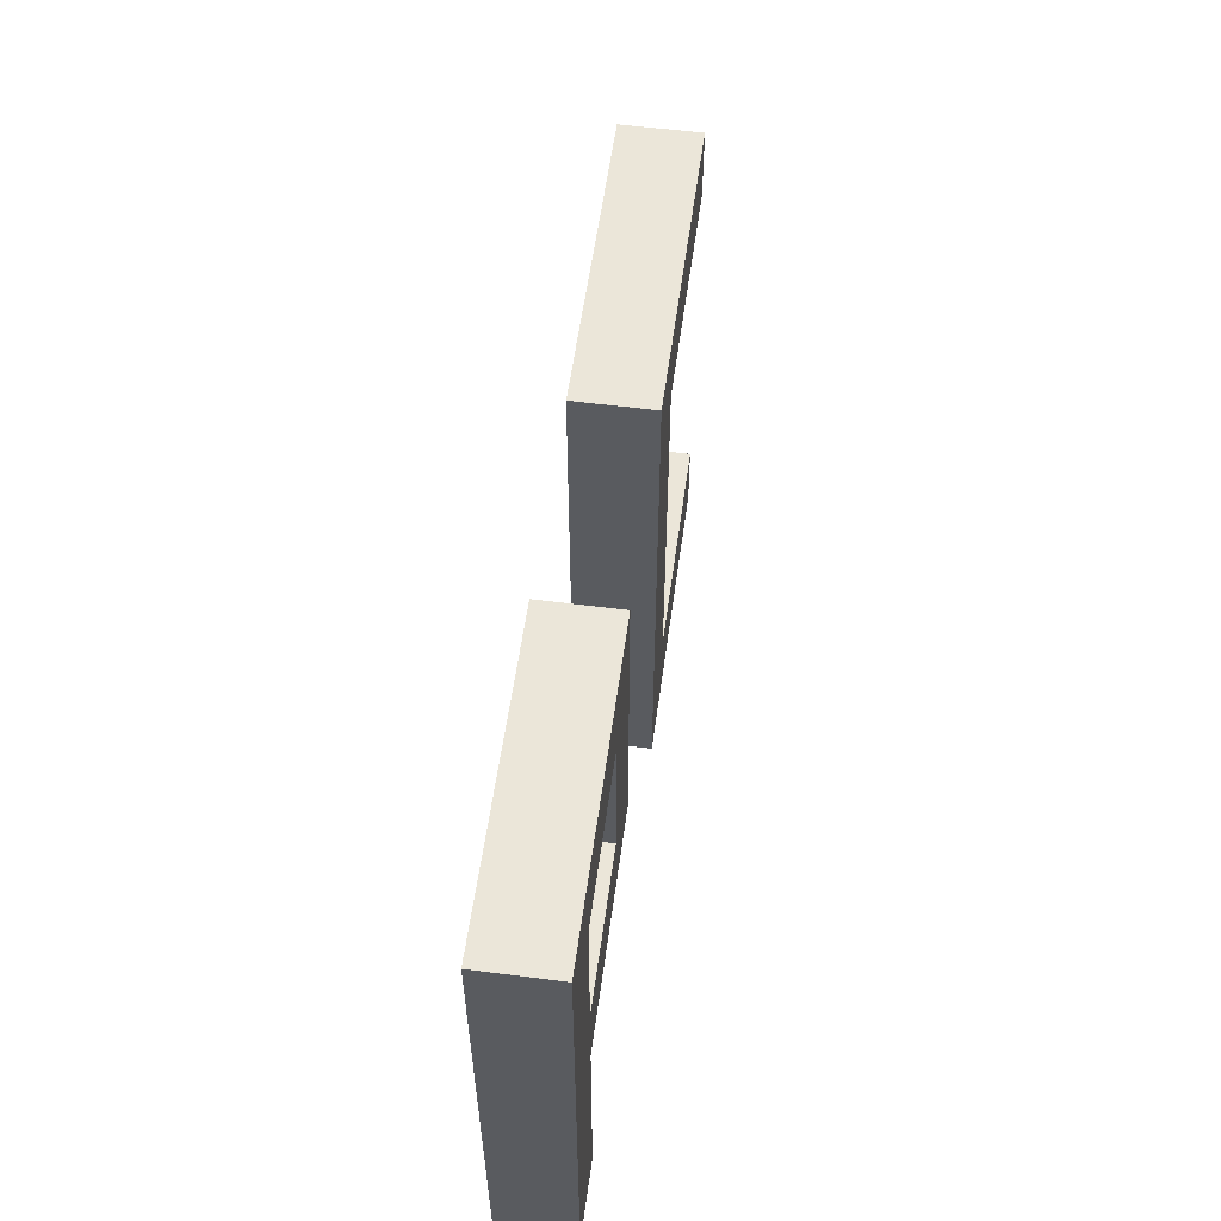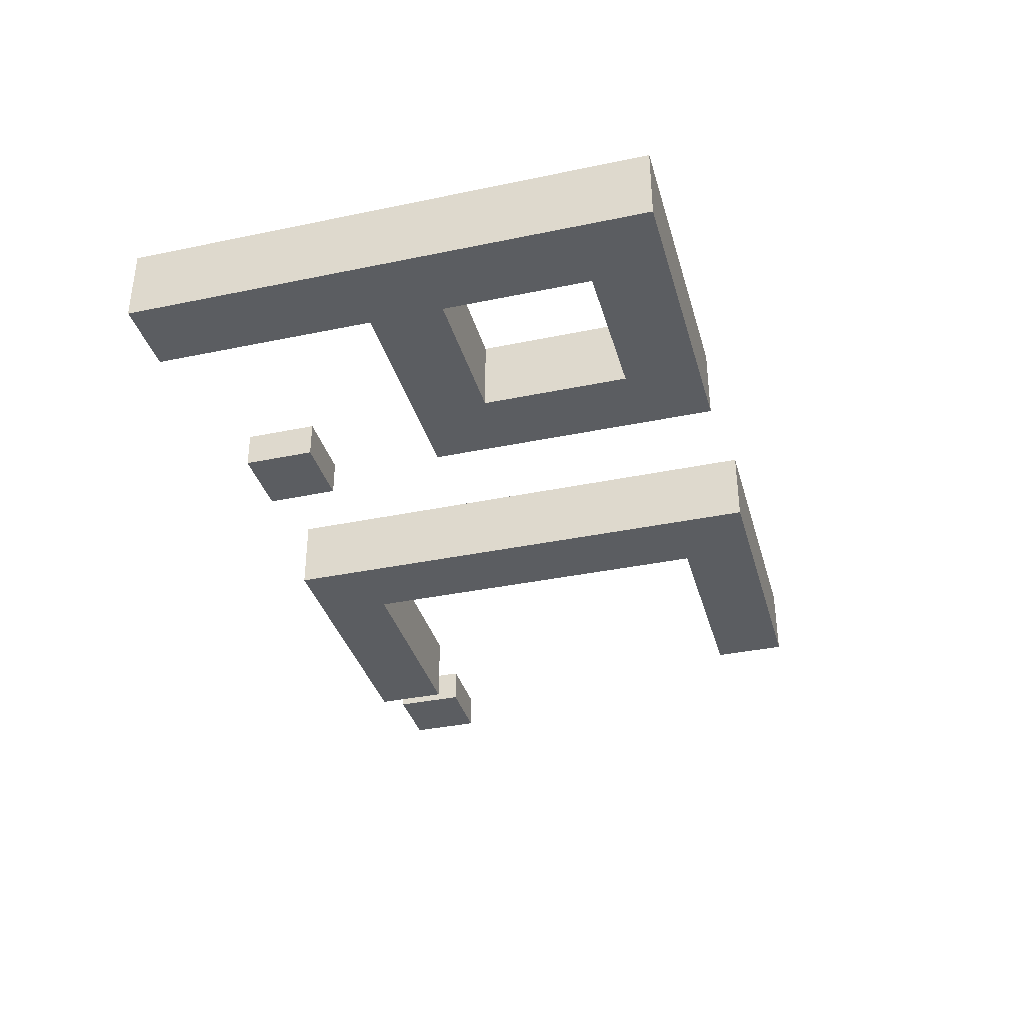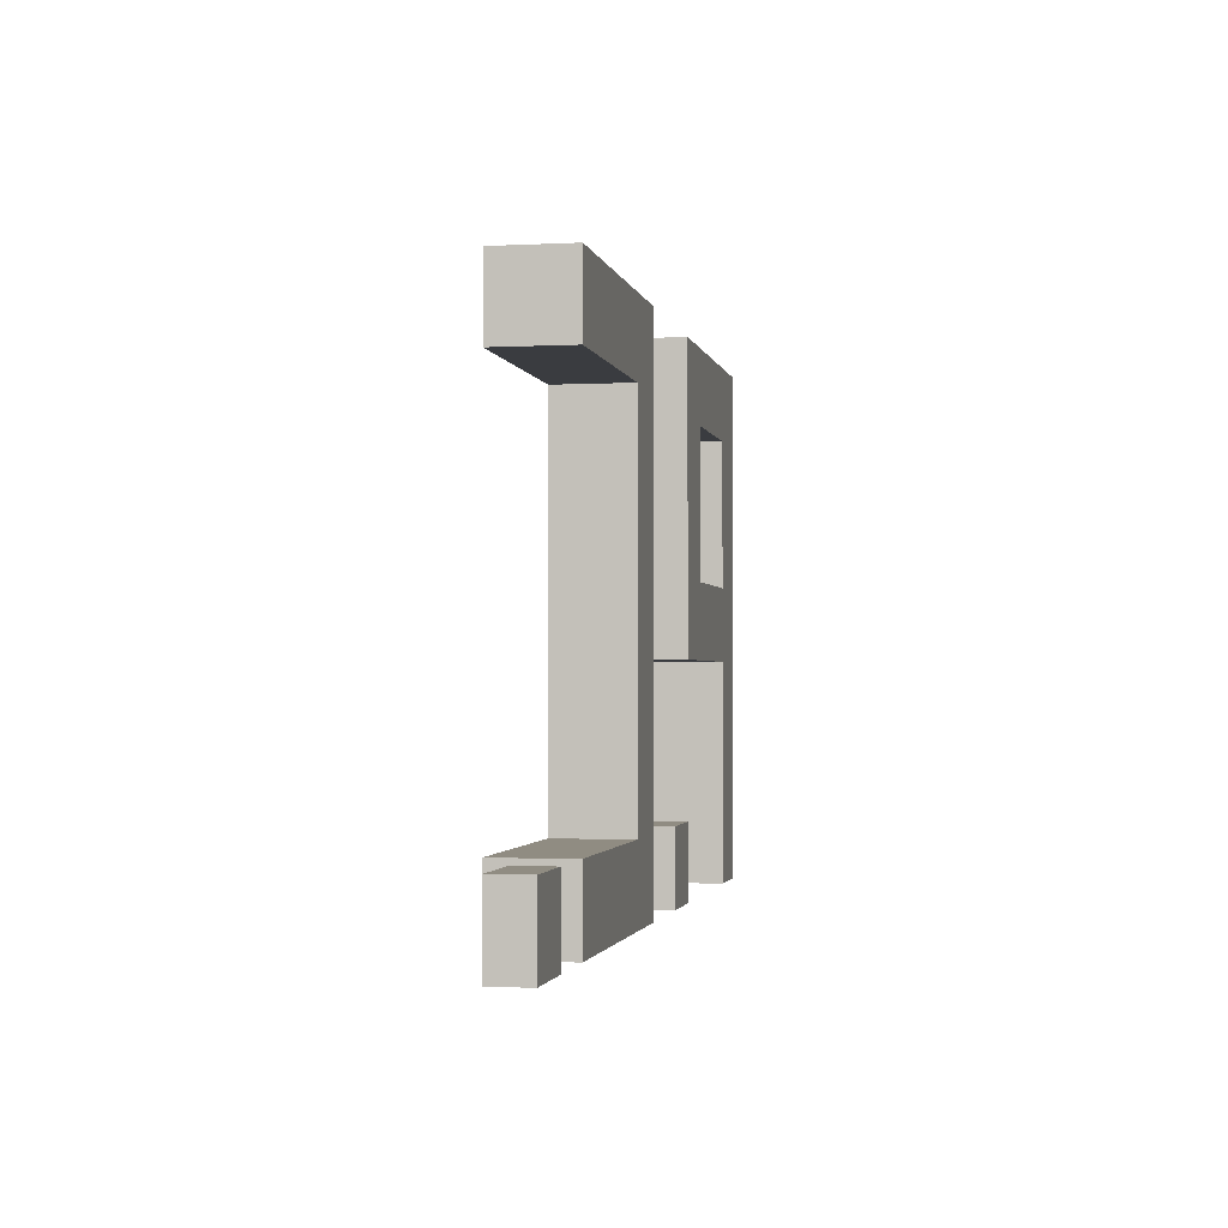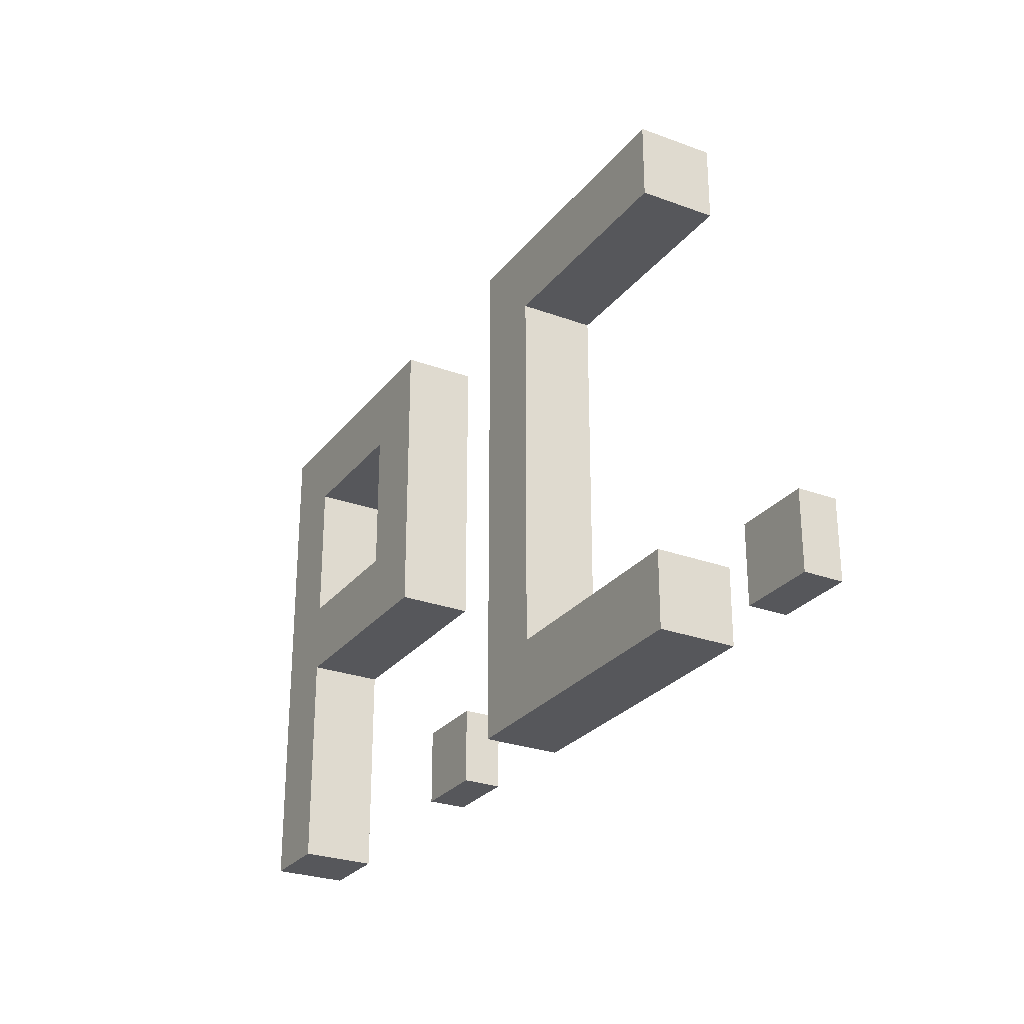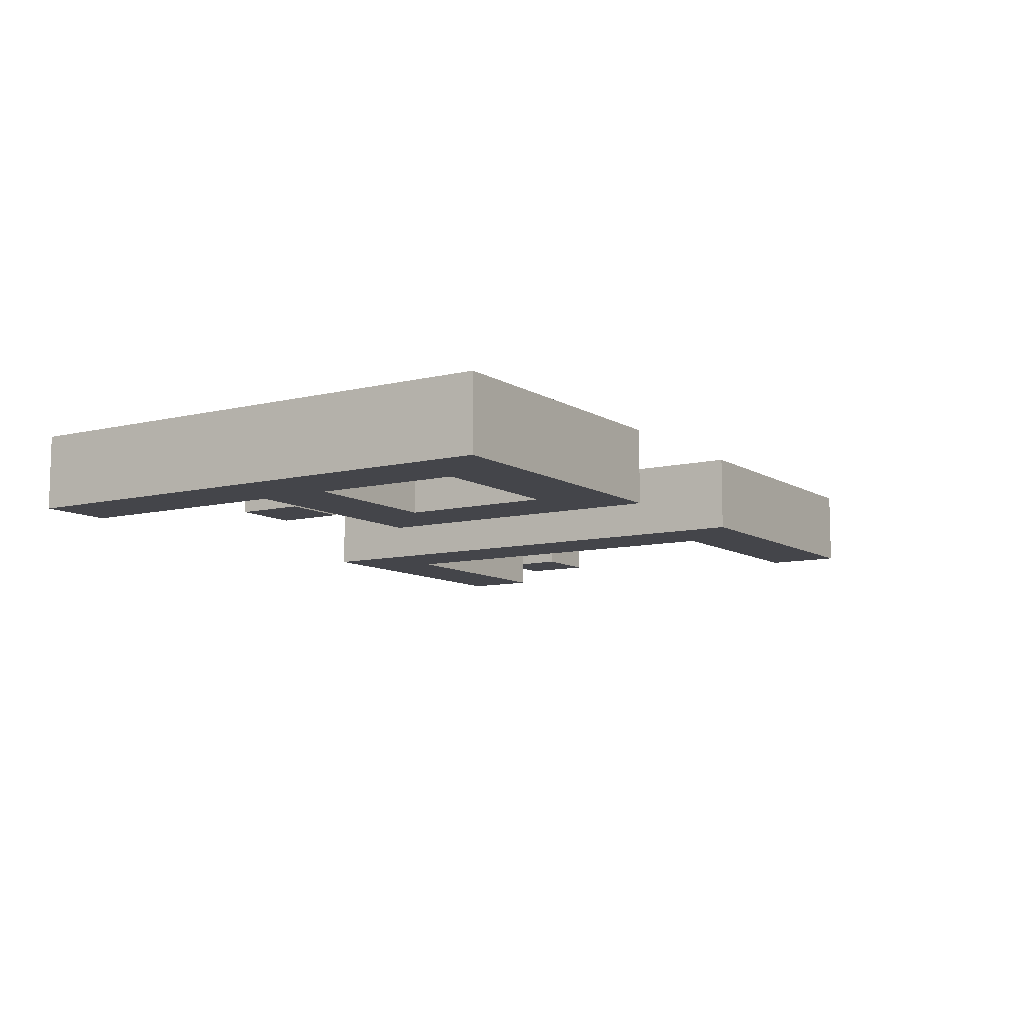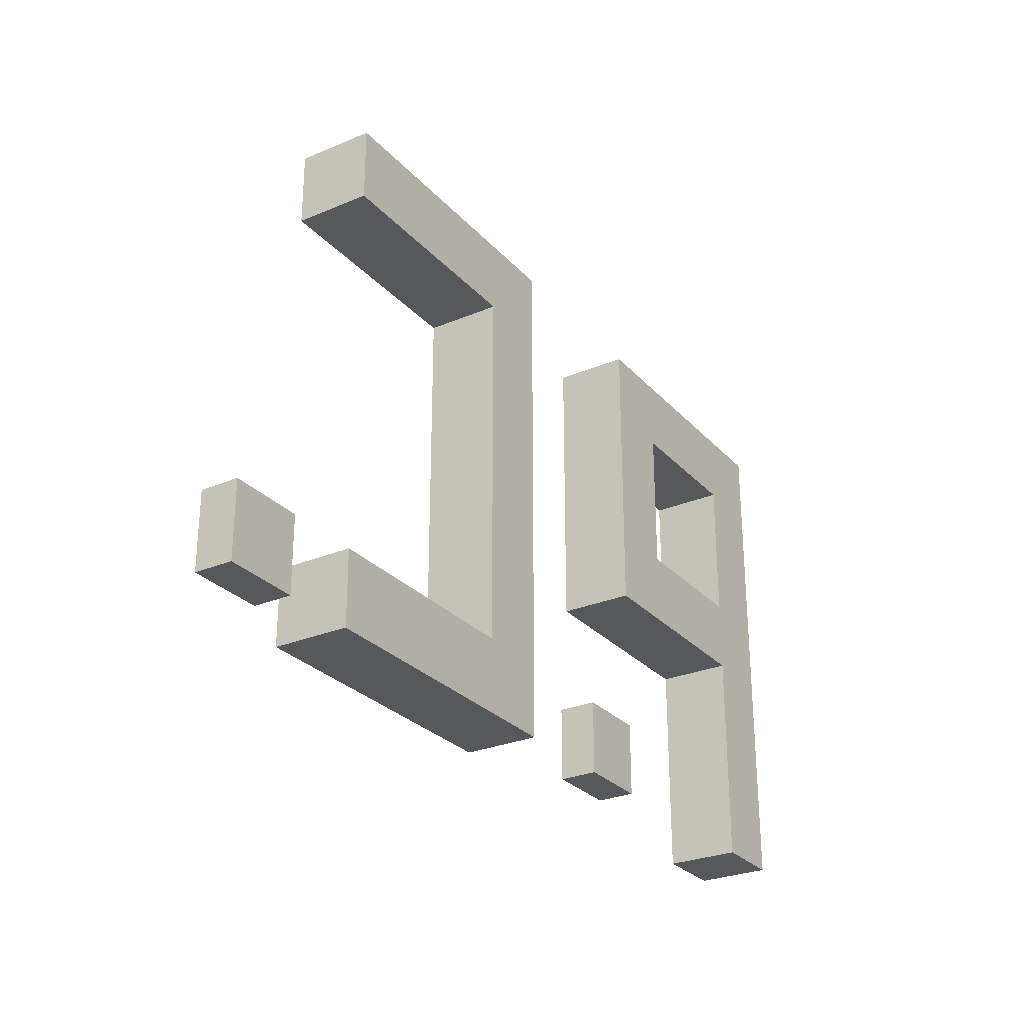
<metadata>
{"format":"obj","ext":"obj","renderer":"f3d","projection":"perspective","resolution":1024,"background":"white","views":[{"elev":56.7,"azim":97.7,"up":"+Y"},{"elev":-36.0,"azim":105.3,"up":"+Z"},{"elev":-1.7,"azim":-79.2,"up":"+Y"},{"elev":-27.2,"azim":-119.7,"up":"+Y"},{"elev":-9.3,"azim":122.9,"up":"+Z"},{"elev":-27.8,"azim":-57.3,"up":"+Y"}]}
</metadata>
<code>
o
v 13.5 2.4 -10.9
v 13.5 2.4 -10.8
v 13.5 2.6 -10.9
v 13.5 2.6 -10.8
v 13.9 2.4 -11
v 13.9 2.4 -10.8
v 13.9 2.6 -11
v 13.9 2.6 -10.8
v 13.9 3.6 -11
v 13.9 3.6 -10.8
v 13.9 3.8 -11
v 13.9 3.8 -10.8
v 14.5 2.6 -11
v 14.5 2.6 -10.8
v 14.5 3.6 -11
v 14.5 3.6 -10.8
v 15 2.4 -10.9
v 15 2.4 -10.8
v 15 2.6 -10.9
v 15 2.6 -10.8
v 15.2 3 -11
v 15.2 3 -10.8
v 15.2 3.8 -11
v 15.2 3.8 -10.8
v 15.8 2.4 -11
v 15.8 2.4 -10.8
v 15.8 3 -11
v 15.8 3 -10.8
v 15.8 3.2 -11
v 15.8 3.2 -10.8
v 15.8 3.6 -11
v 15.8 3.6 -10.8
v 13.7 2.4 -10.9
v 13.7 2.4 -10.8
v 13.7 2.6 -10.9
v 13.7 2.6 -10.8
v 14.7 2.4 -11
v 14.7 2.4 -10.8
v 14.7 3.8 -11
v 14.7 3.8 -10.8
v 15.2 2.4 -10.9
v 15.2 2.4 -10.8
v 15.2 2.6 -10.9
v 15.2 2.6 -10.8
v 15.4 3.2 -11
v 15.4 3.2 -10.8
v 15.4 3.6 -11
v 15.4 3.6 -10.8
v 16 2.4 -11
v 16 2.4 -10.8
v 16 3.8 -11
v 16 3.8 -10.8
v 13.9 2.4 -11
v 13.9 2.6 -11
v 13.9 3.6 -11
v 13.9 3.8 -11
v 14.5 2.6 -11
v 14.5 3.6 -11
v 14.7 2.4 -11
v 14.7 3.8 -11
v 15.2 3 -11
v 15.2 3.8 -11
v 15.4 3.2 -11
v 15.4 3.6 -11
v 15.8 2.4 -11
v 15.8 3 -11
v 15.8 3.2 -11
v 15.8 3.6 -11
v 16 2.4 -11
v 16 3.8 -11
v 13.5 2.4 -10.9
v 13.5 2.6 -10.9
v 13.7 2.4 -10.9
v 13.7 2.6 -10.9
v 15 2.4 -10.9
v 15 2.6 -10.9
v 15.2 2.4 -10.9
v 15.2 2.6 -10.9
v 13.5 2.4 -10.8
v 13.5 2.6 -10.8
v 13.7 2.4 -10.8
v 13.7 2.6 -10.8
v 13.9 2.4 -10.8
v 13.9 2.6 -10.8
v 13.9 3.6 -10.8
v 13.9 3.8 -10.8
v 14.5 2.6 -10.8
v 14.5 3.6 -10.8
v 14.7 2.4 -10.8
v 14.7 3.8 -10.8
v 15 2.4 -10.8
v 15 2.6 -10.8
v 15.2 2.4 -10.8
v 15.2 2.6 -10.8
v 15.2 3 -10.8
v 15.2 3.8 -10.8
v 15.4 3.2 -10.8
v 15.4 3.6 -10.8
v 15.8 2.4 -10.8
v 15.8 3 -10.8
v 15.8 3.2 -10.8
v 15.8 3.6 -10.8
v 16 2.4 -10.8
v 16 3.8 -10.8
v 13.9 2.4 -11
v 14.7 2.4 -11
v 15.8 2.4 -11
v 16 2.4 -11
v 13.5 2.4 -10.9
v 13.7 2.4 -10.9
v 15 2.4 -10.9
v 15.2 2.4 -10.9
v 13.5 2.4 -10.8
v 13.7 2.4 -10.8
v 13.9 2.4 -10.8
v 14.7 2.4 -10.8
v 15 2.4 -10.8
v 15.2 2.4 -10.8
v 15.8 2.4 -10.8
v 16 2.4 -10.8
v 15.2 3 -11
v 15.8 3 -11
v 15.2 3 -10.8
v 15.8 3 -10.8
v 13.9 3.6 -11
v 14.5 3.6 -11
v 15.4 3.6 -11
v 15.8 3.6 -11
v 13.9 3.6 -10.8
v 14.5 3.6 -10.8
v 15.4 3.6 -10.8
v 15.8 3.6 -10.8
v 13.9 2.6 -11
v 14.5 2.6 -11
v 13.5 2.6 -10.9
v 13.7 2.6 -10.9
v 15 2.6 -10.9
v 15.2 2.6 -10.9
v 13.5 2.6 -10.8
v 13.7 2.6 -10.8
v 13.9 2.6 -10.8
v 14.5 2.6 -10.8
v 15 2.6 -10.8
v 15.2 2.6 -10.8
v 15.4 3.2 -11
v 15.8 3.2 -11
v 15.4 3.2 -10.8
v 15.8 3.2 -10.8
v 13.9 3.8 -11
v 14.7 3.8 -11
v 15.2 3.8 -11
v 16 3.8 -11
v 13.9 3.8 -10.8
v 14.7 3.8 -10.8
v 15.2 3.8 -10.8
v 16 3.8 -10.8
f 1 2 3
f 3 2 4
f 5 6 7
f 7 6 8
f 9 10 11
f 11 10 12
f 13 14 15
f 15 14 16
f 17 18 19
f 19 18 20
f 21 22 23
f 23 22 24
f 25 26 27
f 27 26 28
f 29 30 31
f 31 30 32
f 35 34 33
f 36 34 35
f 39 38 37
f 40 38 39
f 43 42 41
f 44 42 43
f 47 46 45
f 48 46 47
f 51 50 49
f 52 50 51
f 53 54 57
f 55 56 58
f 53 57 59
f 57 58 59
f 58 56 60
f 59 58 60
f 61 62 63
f 63 62 64
f 61 63 66
f 66 63 67
f 64 62 68
f 66 67 69
f 67 68 69
f 65 66 69
f 68 62 70
f 69 68 70
f 71 72 73
f 73 72 74
f 75 76 77
f 77 76 78
f 81 80 79
f 82 80 81
f 87 84 83
f 88 86 85
f 89 87 83
f 89 88 87
f 90 86 88
f 90 88 89
f 93 92 91
f 94 92 93
f 97 96 95
f 98 96 97
f 100 97 95
f 101 97 100
f 102 96 98
f 103 101 100
f 103 102 101
f 103 100 99
f 104 96 102
f 104 102 103
f 109 110 113
f 113 110 114
f 105 106 115
f 115 106 116
f 111 112 117
f 117 112 118
f 107 108 119
f 119 108 120
f 121 122 123
f 123 122 124
f 125 126 129
f 129 126 130
f 127 128 131
f 131 128 132
f 139 136 135
f 140 136 139
f 141 134 133
f 142 134 141
f 143 138 137
f 144 138 143
f 147 146 145
f 148 146 147
f 153 150 149
f 154 150 153
f 155 152 151
f 156 152 155

</code>
